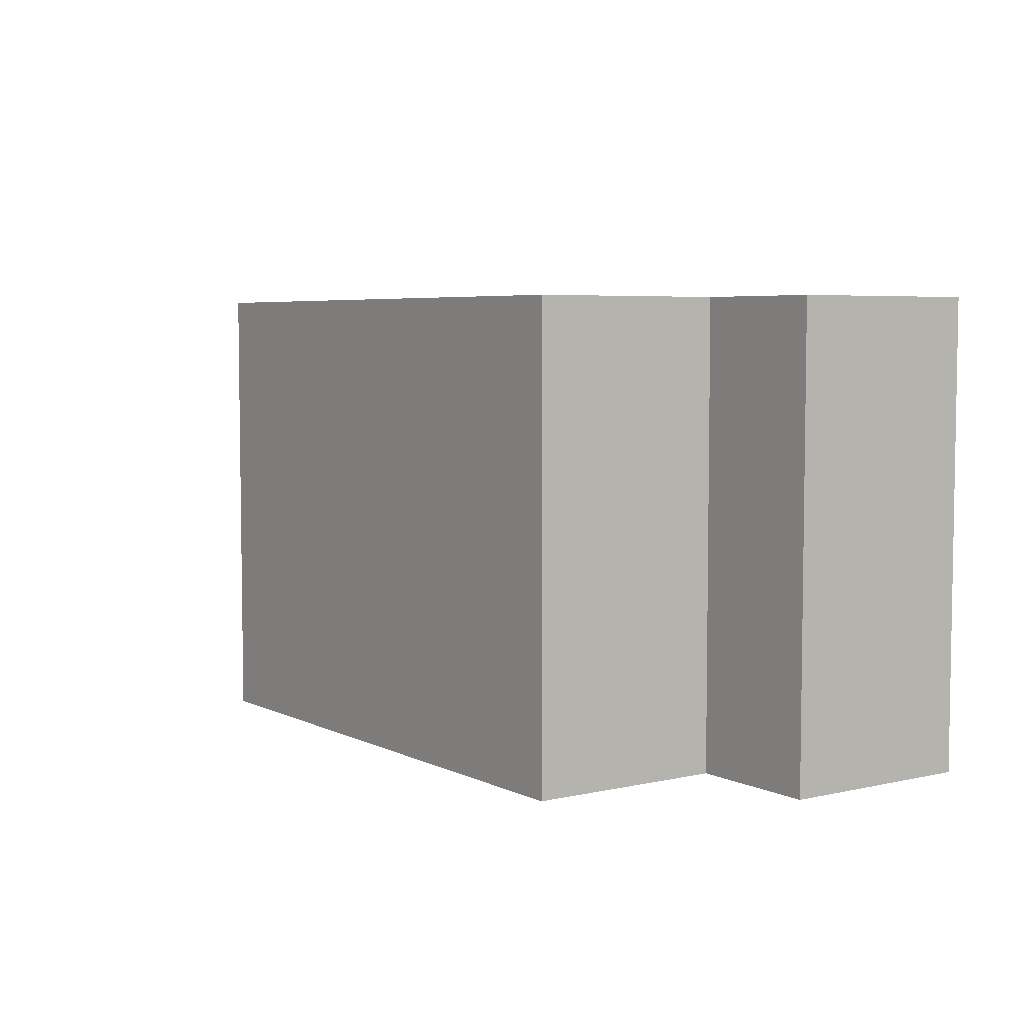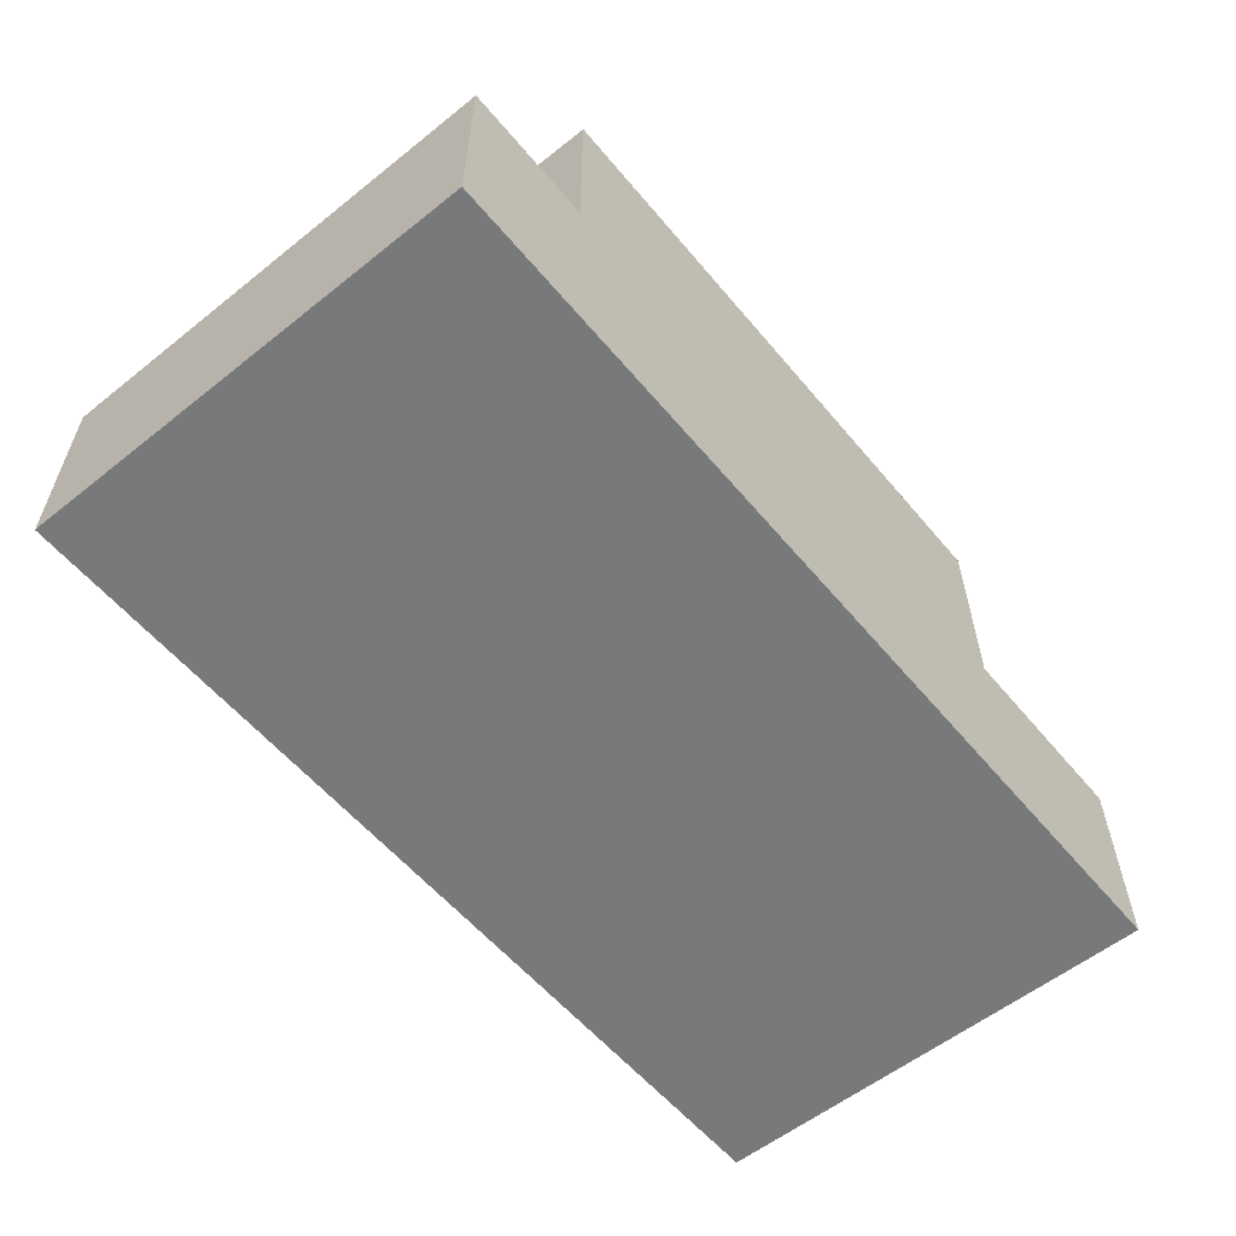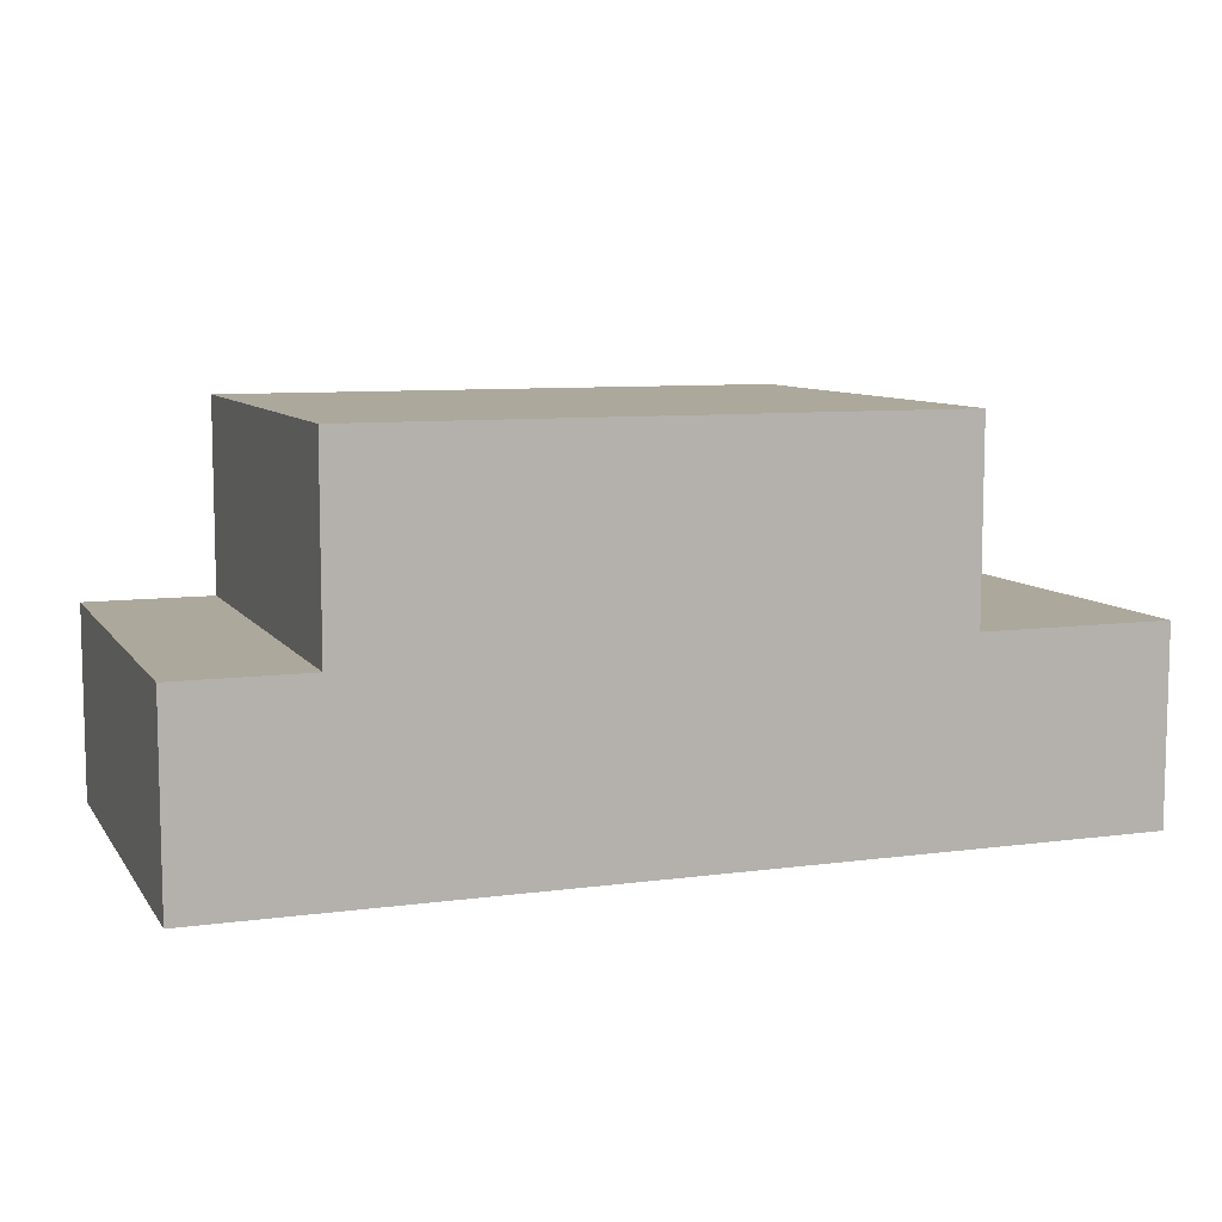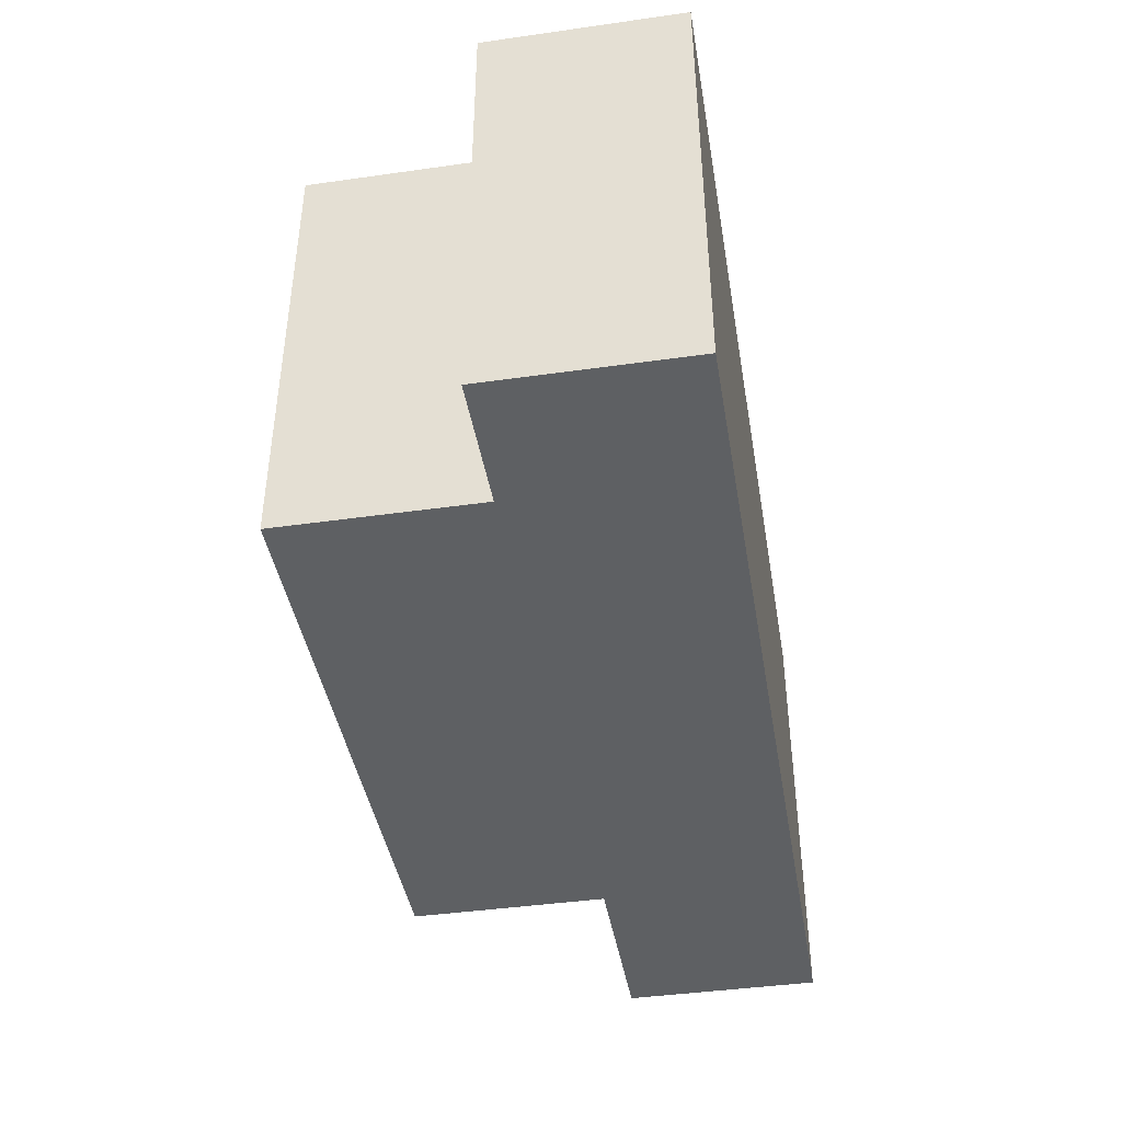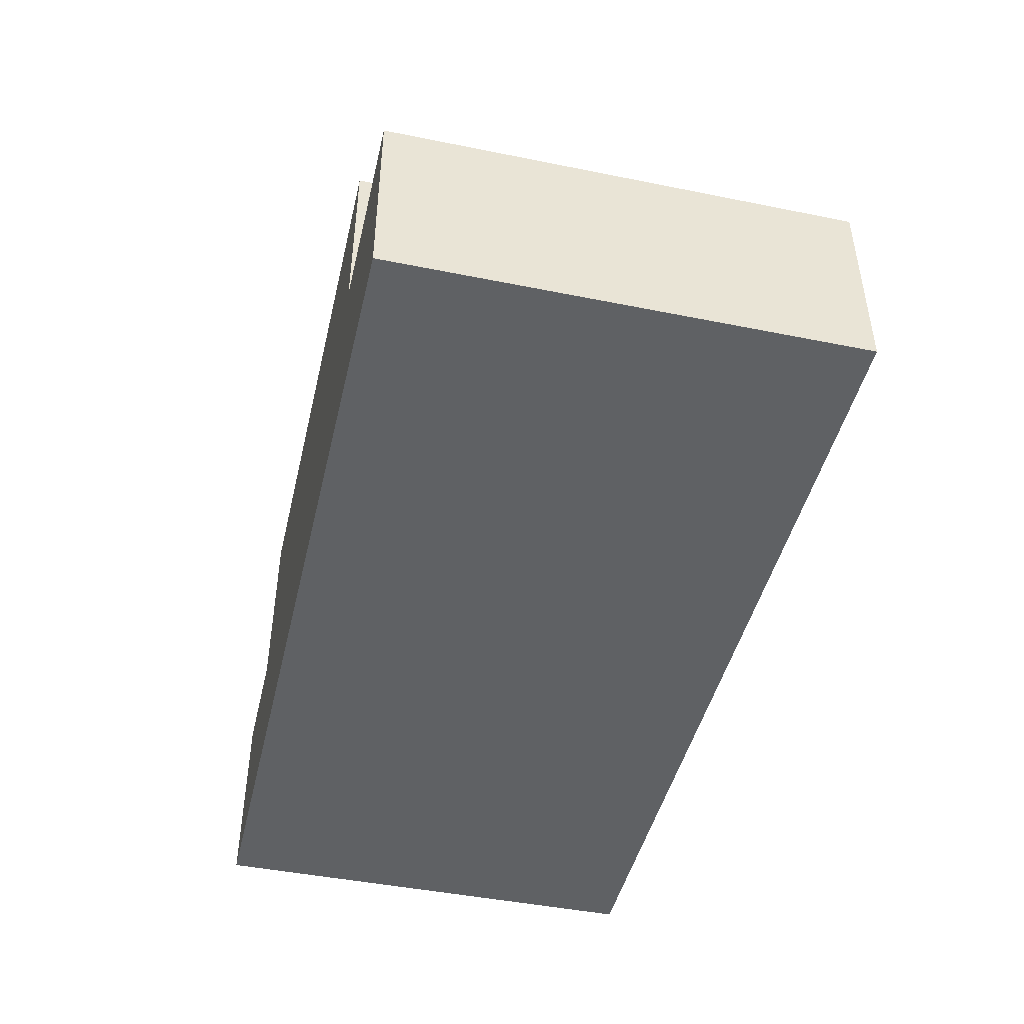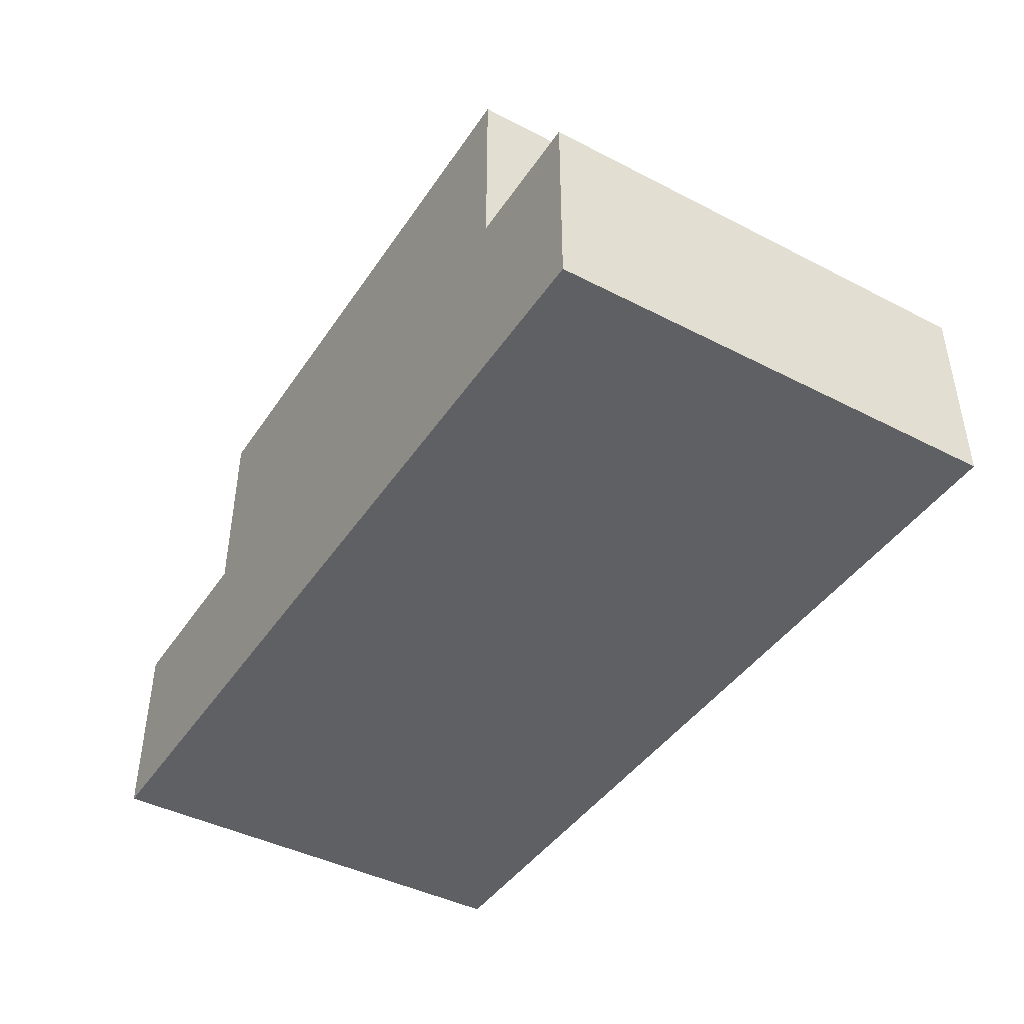
<metadata>
{"format":"obj","ext":"obj","renderer":"f3d","projection":"perspective","resolution":1024,"background":"white","views":[{"elev":5.3,"azim":-125.0,"up":"+Z"},{"elev":-57.7,"azim":-50.5,"up":"+Y"},{"elev":8.5,"azim":-20.2,"up":"+Y"},{"elev":-42.4,"azim":-80.4,"up":"+Z"},{"elev":-45.5,"azim":76.9,"up":"+Y"},{"elev":-43.2,"azim":-121.4,"up":"+Y"}]}
</metadata>
<code>
o
v -0.9 0 0.6
v -0.9 0 0.5
v -0.9 0 0.4
v -0.9 0 0.1
v -0.9 0 -5.96e-08
v -0.9 0 -0.1
v -0.9 0.1 0.5
v -0.9 0.1 0.4
v -0.9 0.1 0.1
v -0.9 0.1 -5.96e-08
v -0.9 0.2 0.6
v -0.9 0.2 0.5
v -0.9 0.2 0.4
v -0.9 0.2 0.1
v -0.9 0.2 -5.96e-08
v -0.9 0.2 -0.1
v -0.9 0.3 0.6
v -0.9 0.3 0.5
v -0.9 0.3 0.4
v -0.9 0.3 0.1
v -0.9 0.3 -5.96e-08
v -0.9 0.3 -0.1
v -0.7 0.3 0.6
v -0.7 0.3 0.5
v -0.7 0.3 0.1
v -0.7 0.3 -5.96e-08
v -0.7 0.3 -0.1
v -0.7 0.4 0.2
v -0.7 0.4 0.1
v -0.7 0.5 0.5
v -0.7 0.5 0.2
v -0.7 0.5 -5.96e-08
v -0.7 0.6 0.6
v -0.7 0.6 -0.1
v 0.2 0.3 0.6
v 0.2 0.3 0.5
v 0.2 0.3 0.1
v 0.2 0.3 -5.96e-08
v 0.2 0.3 -0.1
v 0.2 0.4 0.2
v 0.2 0.4 0.1
v 0.2 0.5 0.5
v 0.2 0.5 0.2
v 0.2 0.5 -5.96e-08
v 0.2 0.6 0.6
v 0.2 0.6 -0.1
v 0.5 0 0.6
v 0.5 0 0.4
v 0.5 0 0.1
v 0.5 0 -0.1
v 0.5 0.1 0.4
v 0.5 0.1 0.1
v 0.5 0.2 0.6
v 0.5 0.2 0.4
v 0.5 0.2 0.1
v 0.5 0.2 -0.1
v 0.5 0.3 0.6
v 0.5 0.3 0.4
v 0.5 0.3 0.1
v 0.5 0.3 -0.1
v -0.9 0 0.6
v -0.9 0.2 0.6
v -0.9 0.3 0.6
v -0.8 0.2 0.6
v -0.8 0.3 0.6
v -0.7 0 0.6
v -0.7 0.2 0.6
v -0.7 0.3 0.6
v -0.7 0.6 0.6
v -0.6 0 0.6
v -0.6 0.1 0.6
v -0.6 0.3 0.6
v -0.6 0.5 0.6
v -0.5 0 0.6
v -0.5 0.1 0.6
v -0.5 0.3 0.6
v -0.5 0.4 0.6
v -0.4 0 0.6
v -0.4 0.2 0.6
v -0.4 0.4 0.6
v -0.4 0.5 0.6
v -0.3 0.3 0.6
v -0.3 0.5 0.6
v -0.2 0.3 0.6
v -0.2 0.5 0.6
v -0.1 0 0.6
v -0.1 0.2 0.6
v -0.1 0.3 0.6
v -0.1 0.4 0.6
v 0 0 0.6
v 0 0.1 0.6
v 0 0.4 0.6
v 0 0.5 0.6
v 0.1 0 0.6
v 0.1 0.1 0.6
v 0.1 0.3 0.6
v 0.1 0.4 0.6
v 0.2 0 0.6
v 0.2 0.2 0.6
v 0.2 0.3 0.6
v 0.2 0.6 0.6
v 0.4 0.2 0.6
v 0.4 0.3 0.6
v 0.5 0 0.6
v 0.5 0.2 0.6
v 0.5 0.3 0.6
v -0.9 0 -0.1
v -0.9 0.2 -0.1
v -0.9 0.3 -0.1
v -0.8 0.2 -0.1
v -0.8 0.3 -0.1
v -0.7 0 -0.1
v -0.7 0.2 -0.1
v -0.7 0.3 -0.1
v -0.7 0.6 -0.1
v -0.6 0 -0.1
v -0.6 0.1 -0.1
v -0.6 0.3 -0.1
v -0.6 0.5 -0.1
v -0.5 0 -0.1
v -0.5 0.1 -0.1
v -0.5 0.3 -0.1
v -0.5 0.4 -0.1
v -0.4 0 -0.1
v -0.4 0.2 -0.1
v -0.4 0.4 -0.1
v -0.4 0.5 -0.1
v -0.3 0.3 -0.1
v -0.3 0.5 -0.1
v -0.2 0.3 -0.1
v -0.2 0.5 -0.1
v -0.1 0 -0.1
v -0.1 0.2 -0.1
v -0.1 0.3 -0.1
v -0.1 0.4 -0.1
v 0 0 -0.1
v 0 0.1 -0.1
v 0 0.4 -0.1
v 0 0.5 -0.1
v 0.1 0 -0.1
v 0.1 0.1 -0.1
v 0.1 0.3 -0.1
v 0.1 0.4 -0.1
v 0.2 0 -0.1
v 0.2 0.2 -0.1
v 0.2 0.3 -0.1
v 0.2 0.6 -0.1
v 0.4 0.2 -0.1
v 0.4 0.3 -0.1
v 0.5 0 -0.1
v 0.5 0.2 -0.1
v 0.5 0.3 -0.1
v -0.9 0 0.6
v -0.7 0 0.6
v -0.6 0 0.6
v -0.5 0 0.6
v -0.4 0 0.6
v -0.1 0 0.6
v 0 0 0.6
v 0.1 0 0.6
v 0.2 0 0.6
v 0.5 0 0.6
v -0.9 0 0.5
v -0.8 0 0.5
v -0.7 0 0.5
v -0.6 0 0.5
v -0.5 0 0.5
v -0.4 0 0.5
v -0.1 0 0.5
v 0 0 0.5
v 0.1 0 0.5
v 0.2 0 0.5
v -0.9 0 0.4
v -0.8 0 0.4
v 0.4 0 0.4
v 0.5 0 0.4
v -0.9 0 0.1
v -0.8 0 0.1
v 0.4 0 0.1
v 0.5 0 0.1
v -0.9 0 -5.96e-08
v -0.8 0 -5.96e-08
v -0.7 0 -5.96e-08
v -0.6 0 -5.96e-08
v -0.5 0 -5.96e-08
v -0.4 0 -5.96e-08
v -0.1 0 -5.96e-08
v 0 0 -5.96e-08
v 0.1 0 -5.96e-08
v 0.2 0 -5.96e-08
v -0.9 0 -0.1
v -0.7 0 -0.1
v -0.6 0 -0.1
v -0.5 0 -0.1
v -0.4 0 -0.1
v -0.1 0 -0.1
v 0 0 -0.1
v 0.1 0 -0.1
v 0.2 0 -0.1
v 0.5 0 -0.1
v -0.9 0.3 0.6
v -0.8 0.3 0.6
v -0.7 0.3 0.6
v 0.2 0.3 0.6
v 0.4 0.3 0.6
v 0.5 0.3 0.6
v -0.9 0.3 0.5
v -0.8 0.3 0.5
v -0.7 0.3 0.5
v 0.2 0.3 0.5
v -0.9 0.3 0.4
v -0.8 0.3 0.4
v 0.4 0.3 0.4
v 0.5 0.3 0.4
v -0.9 0.3 0.1
v -0.8 0.3 0.1
v -0.7 0.3 0.1
v 0.2 0.3 0.1
v 0.4 0.3 0.1
v 0.5 0.3 0.1
v -0.9 0.3 -5.96e-08
v -0.8 0.3 -5.96e-08
v -0.7 0.3 -5.96e-08
v 0.2 0.3 -5.96e-08
v -0.9 0.3 -0.1
v -0.8 0.3 -0.1
v -0.7 0.3 -0.1
v 0.2 0.3 -0.1
v 0.4 0.3 -0.1
v 0.5 0.3 -0.1
v -0.7 0.6 0.6
v 0.2 0.6 0.6
v -0.7 0.6 -0.1
v 0.2 0.6 -0.1
f 7 2 1
f 7 3 2
f 8 4 3
f 8 3 7
f 9 5 4
f 9 4 8
f 10 6 5
f 10 5 9
f 11 9 8
f 11 8 7
f 11 10 9
f 11 7 1
f 12 10 11
f 13 10 12
f 14 10 13
f 15 6 10
f 15 10 14
f 16 6 15
f 17 12 11
f 18 13 12
f 18 12 17
f 19 14 13
f 19 13 18
f 20 15 14
f 20 14 19
f 21 16 15
f 21 15 20
f 22 16 21
f 28 25 24
f 29 26 25
f 29 25 28
f 30 24 23
f 30 28 24
f 31 29 28
f 31 28 30
f 32 26 29
f 32 29 31
f 32 27 26
f 33 31 30
f 33 30 23
f 33 32 31
f 34 27 32
f 34 32 33
f 36 37 40
f 37 38 41
f 40 37 41
f 35 36 42
f 36 40 42
f 40 41 43
f 42 40 43
f 41 38 44
f 43 41 44
f 38 39 44
f 42 43 45
f 35 42 45
f 43 44 45
f 44 39 46
f 45 44 46
f 47 48 51
f 48 49 51
f 49 50 52
f 51 49 52
f 47 51 53
f 51 52 53
f 53 52 54
f 52 50 55
f 54 52 55
f 55 50 56
f 53 54 57
f 54 55 58
f 57 54 58
f 55 56 59
f 58 55 59
f 59 56 60
f 64 62 61
f 64 63 62
f 65 63 64
f 66 64 61
f 66 65 64
f 67 65 66
f 68 65 67
f 70 67 66
f 71 67 70
f 72 68 67
f 72 69 68
f 73 69 72
f 74 71 70
f 75 67 71
f 75 71 74
f 76 72 67
f 76 73 72
f 77 73 76
f 78 75 74
f 79 67 75
f 79 75 78
f 79 76 67
f 80 73 77
f 80 77 76
f 81 69 73
f 81 73 80
f 82 80 76
f 82 76 79
f 82 81 80
f 82 79 78
f 83 69 81
f 83 81 82
f 84 82 78
f 84 83 82
f 85 69 83
f 85 83 84
f 86 84 78
f 87 84 86
f 88 85 84
f 88 84 87
f 89 85 88
f 90 87 86
f 91 87 90
f 92 85 89
f 92 89 88
f 93 69 85
f 93 85 92
f 94 91 90
f 95 87 91
f 95 91 94
f 96 92 88
f 96 88 87
f 97 93 92
f 97 92 96
f 98 95 94
f 99 87 95
f 99 95 98
f 99 96 87
f 99 97 96
f 100 97 99
f 101 93 97
f 101 97 100
f 101 69 93
f 102 100 99
f 102 99 98
f 103 100 102
f 104 102 98
f 105 103 102
f 105 102 104
f 106 103 105
f 107 108 110
f 108 109 110
f 110 109 111
f 107 110 112
f 110 111 112
f 112 111 113
f 113 111 114
f 112 113 116
f 116 113 117
f 113 114 118
f 114 115 118
f 118 115 119
f 116 117 120
f 117 113 121
f 120 117 121
f 113 118 122
f 118 119 122
f 122 119 123
f 120 121 124
f 121 113 125
f 124 121 125
f 113 122 125
f 123 119 126
f 122 123 126
f 119 115 127
f 126 119 127
f 122 126 128
f 125 122 128
f 126 127 128
f 124 125 128
f 127 115 129
f 128 127 129
f 124 128 130
f 128 129 130
f 129 115 131
f 130 129 131
f 124 130 132
f 132 130 133
f 130 131 134
f 133 130 134
f 134 131 135
f 132 133 136
f 136 133 137
f 135 131 138
f 134 135 138
f 131 115 139
f 138 131 139
f 136 137 140
f 137 133 141
f 140 137 141
f 134 138 142
f 133 134 142
f 138 139 143
f 142 138 143
f 140 141 144
f 141 133 145
f 144 141 145
f 133 142 145
f 142 143 145
f 145 143 146
f 143 139 147
f 146 143 147
f 139 115 147
f 145 146 148
f 144 145 148
f 148 146 149
f 144 148 150
f 148 149 151
f 150 148 151
f 151 149 152
f 163 154 153
f 164 154 163
f 165 155 154
f 165 154 164
f 166 156 155
f 166 155 165
f 167 157 156
f 167 156 166
f 168 158 157
f 168 157 167
f 169 159 158
f 169 158 168
f 170 160 159
f 170 159 169
f 171 161 160
f 171 160 170
f 172 162 161
f 172 161 171
f 173 164 163
f 174 171 170
f 174 164 173
f 174 165 164
f 174 172 171
f 174 166 165
f 174 170 169
f 174 169 168
f 174 168 167
f 174 167 166
f 175 162 172
f 175 172 174
f 176 162 175
f 177 174 173
f 178 175 174
f 178 174 177
f 179 176 175
f 179 175 178
f 180 176 179
f 181 178 177
f 182 179 178
f 182 178 181
f 182 180 179
f 183 180 182
f 184 180 183
f 185 180 184
f 186 180 185
f 187 180 186
f 188 180 187
f 189 180 188
f 190 180 189
f 191 182 181
f 191 183 182
f 192 184 183
f 192 183 191
f 193 185 184
f 193 184 192
f 194 186 185
f 194 185 193
f 195 187 186
f 195 186 194
f 196 188 187
f 196 187 195
f 197 189 188
f 197 188 196
f 198 190 189
f 198 189 197
f 199 180 190
f 199 190 198
f 200 180 199
f 201 202 207
f 202 203 208
f 207 202 208
f 208 203 209
f 204 205 210
f 207 208 211
f 208 209 212
f 211 208 212
f 205 206 213
f 210 205 213
f 213 206 214
f 211 212 215
f 212 209 216
f 215 212 216
f 216 209 217
f 210 213 218
f 213 214 218
f 218 214 219
f 219 214 220
f 215 216 221
f 216 217 222
f 221 216 222
f 222 217 223
f 218 219 224
f 221 222 225
f 222 223 226
f 225 222 226
f 226 223 227
f 224 219 228
f 219 220 229
f 228 219 229
f 229 220 230
f 231 232 233
f 233 232 234

</code>
